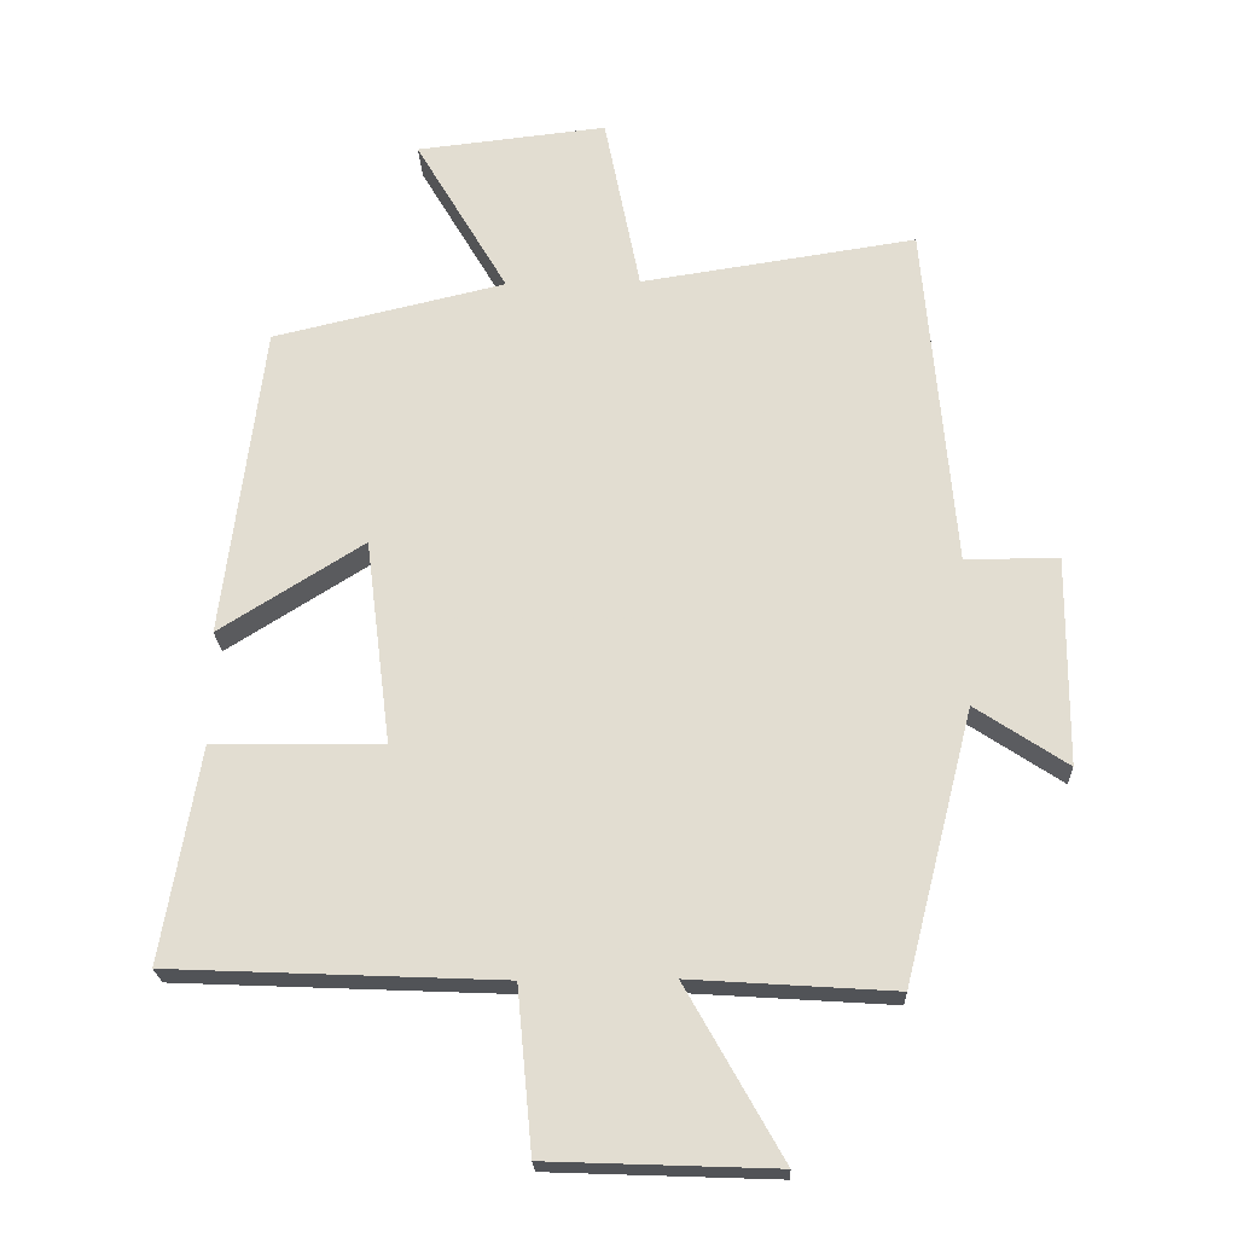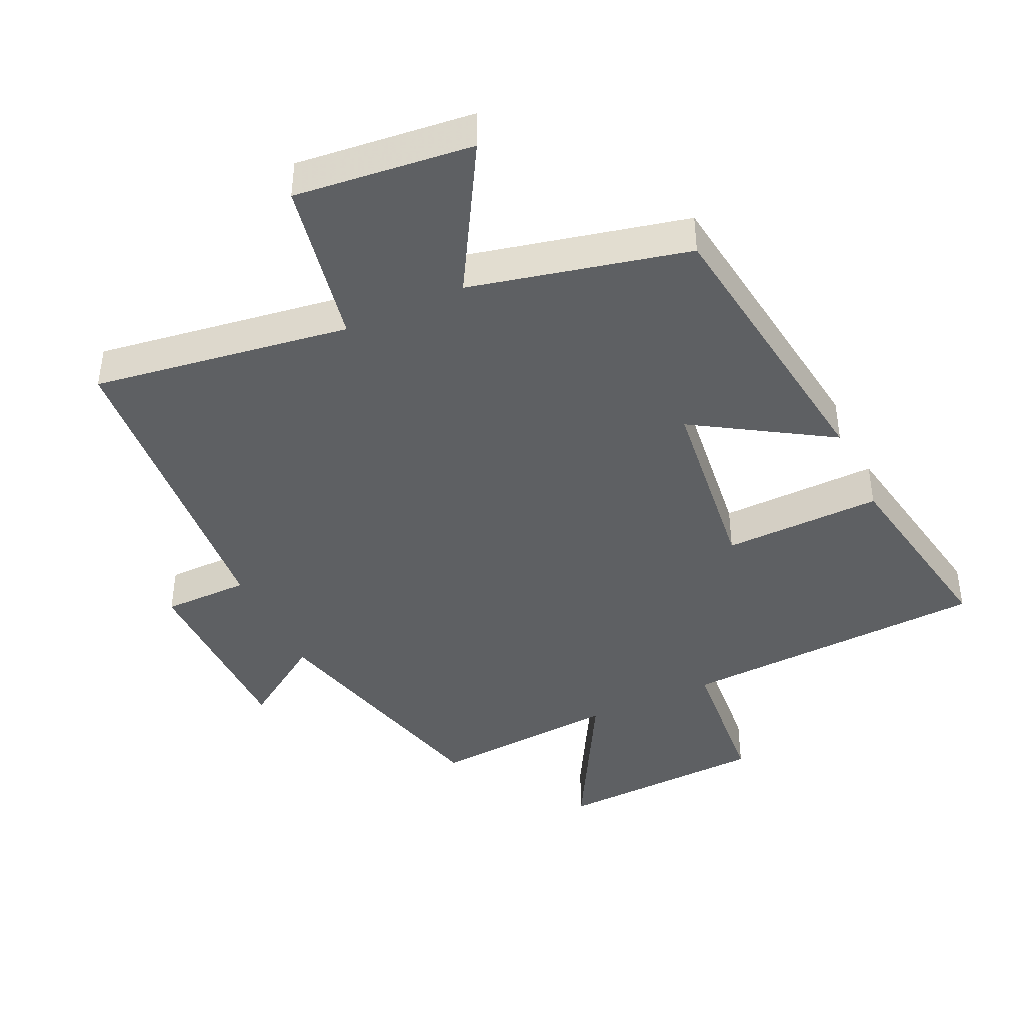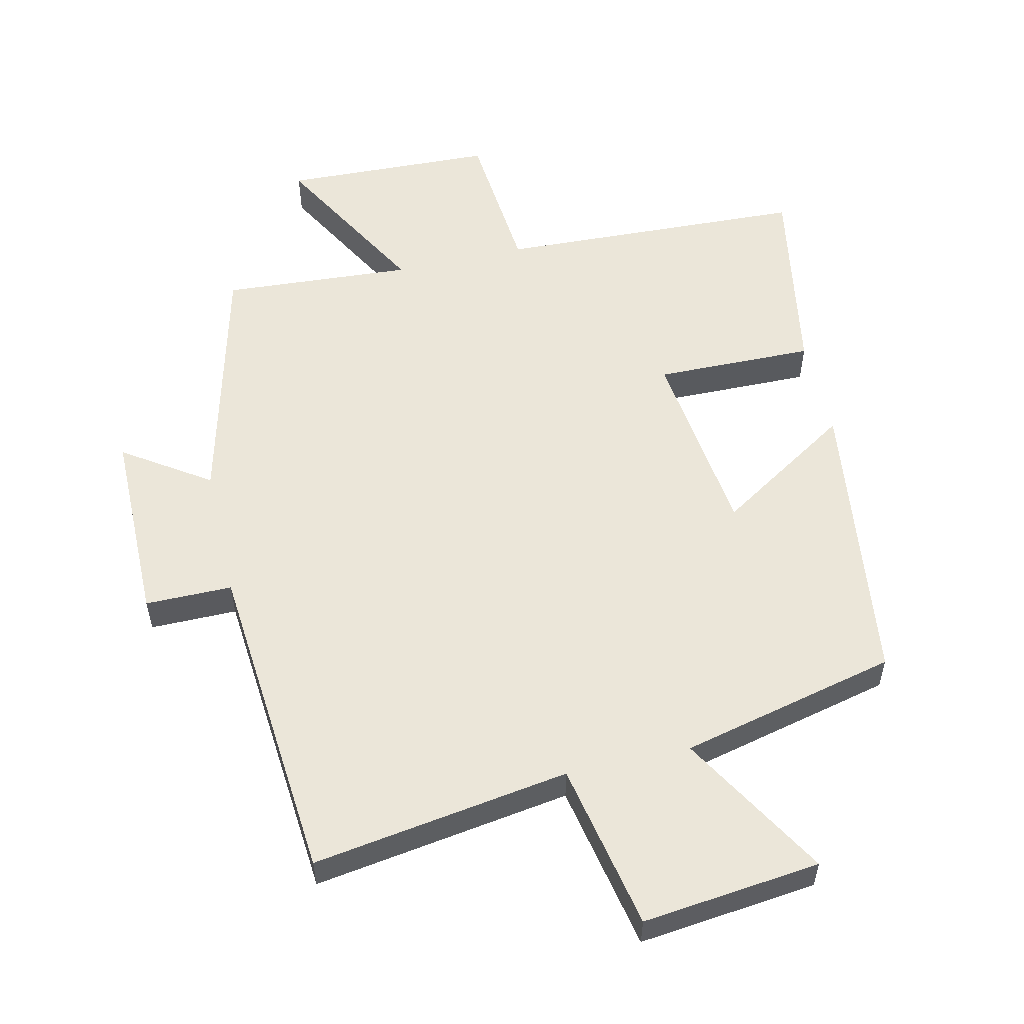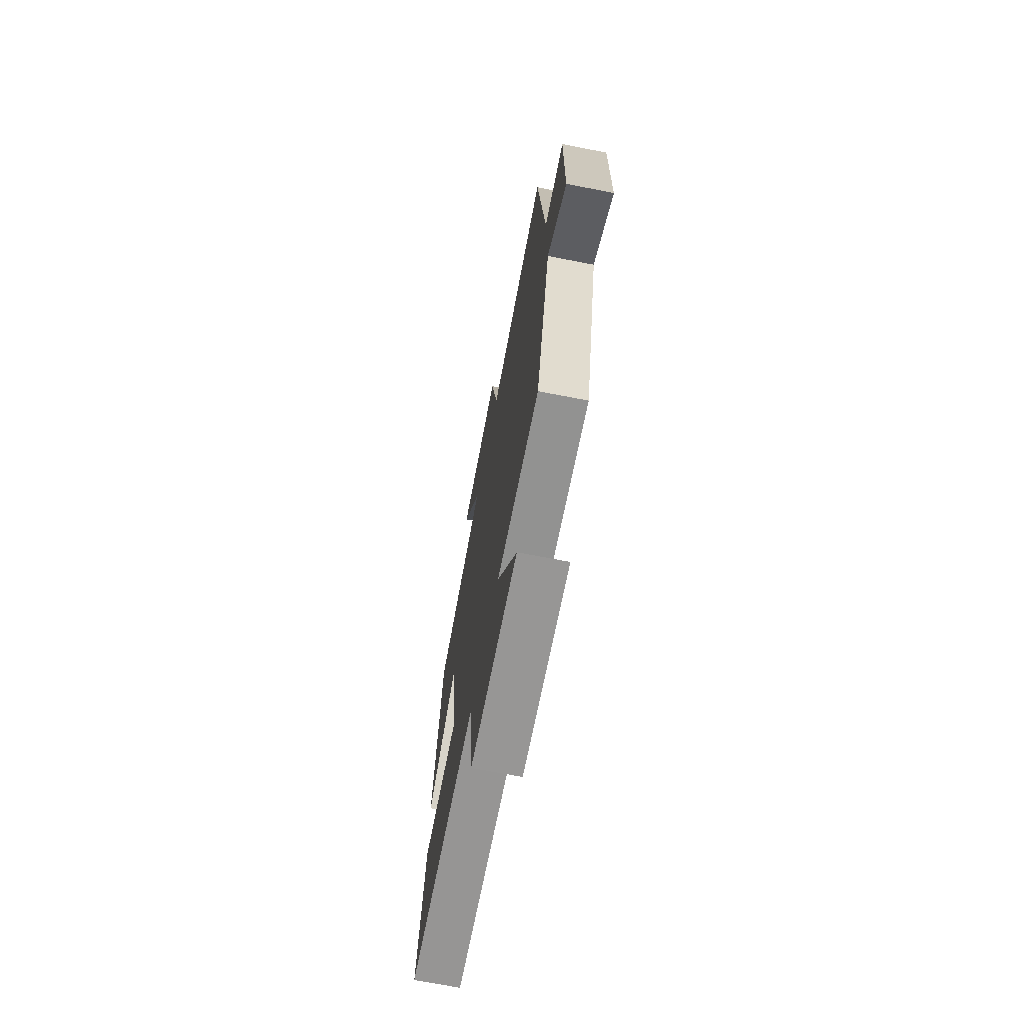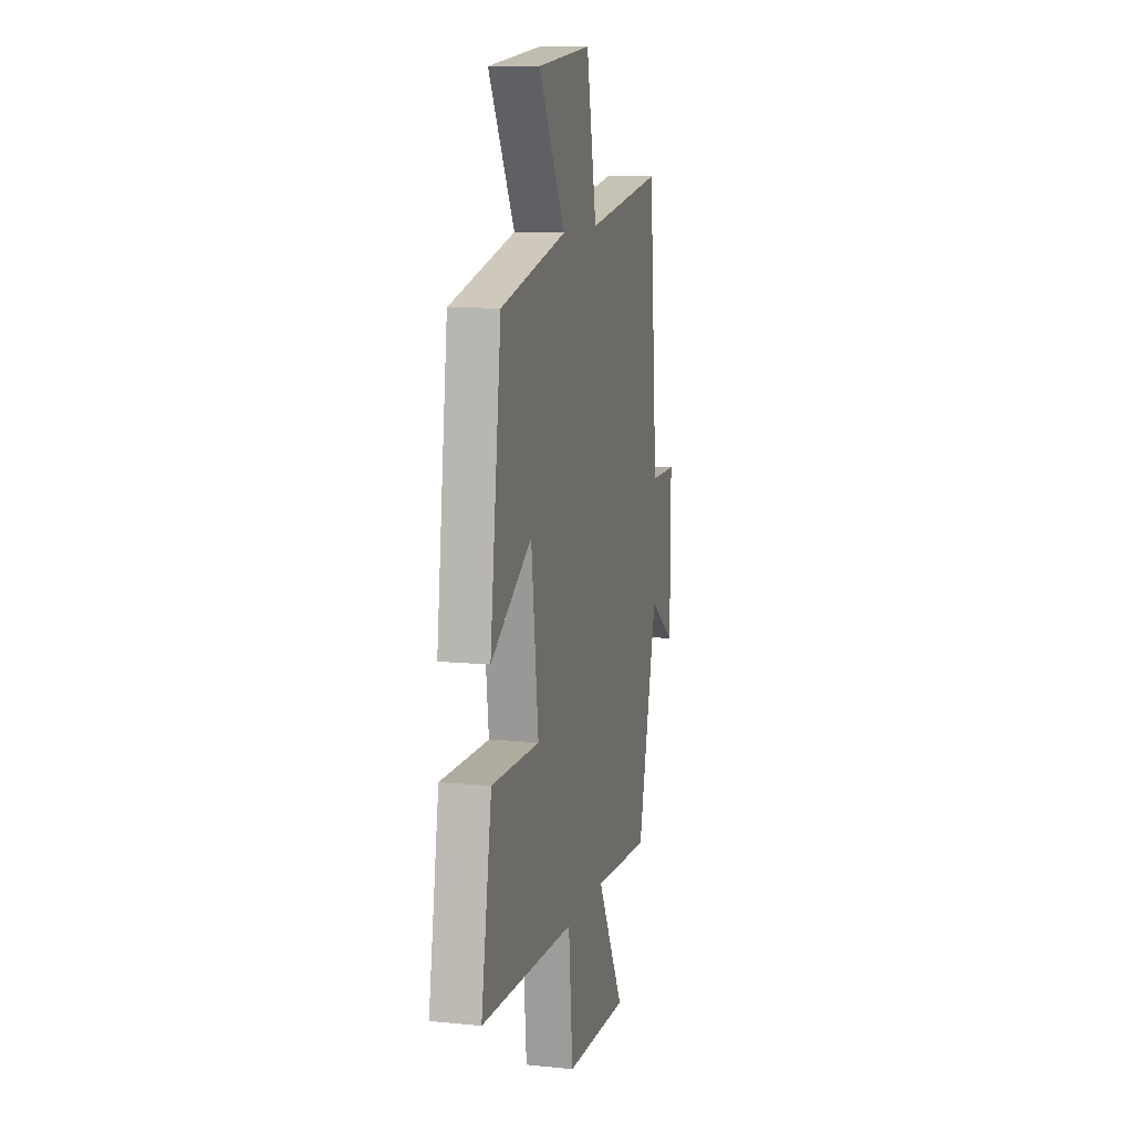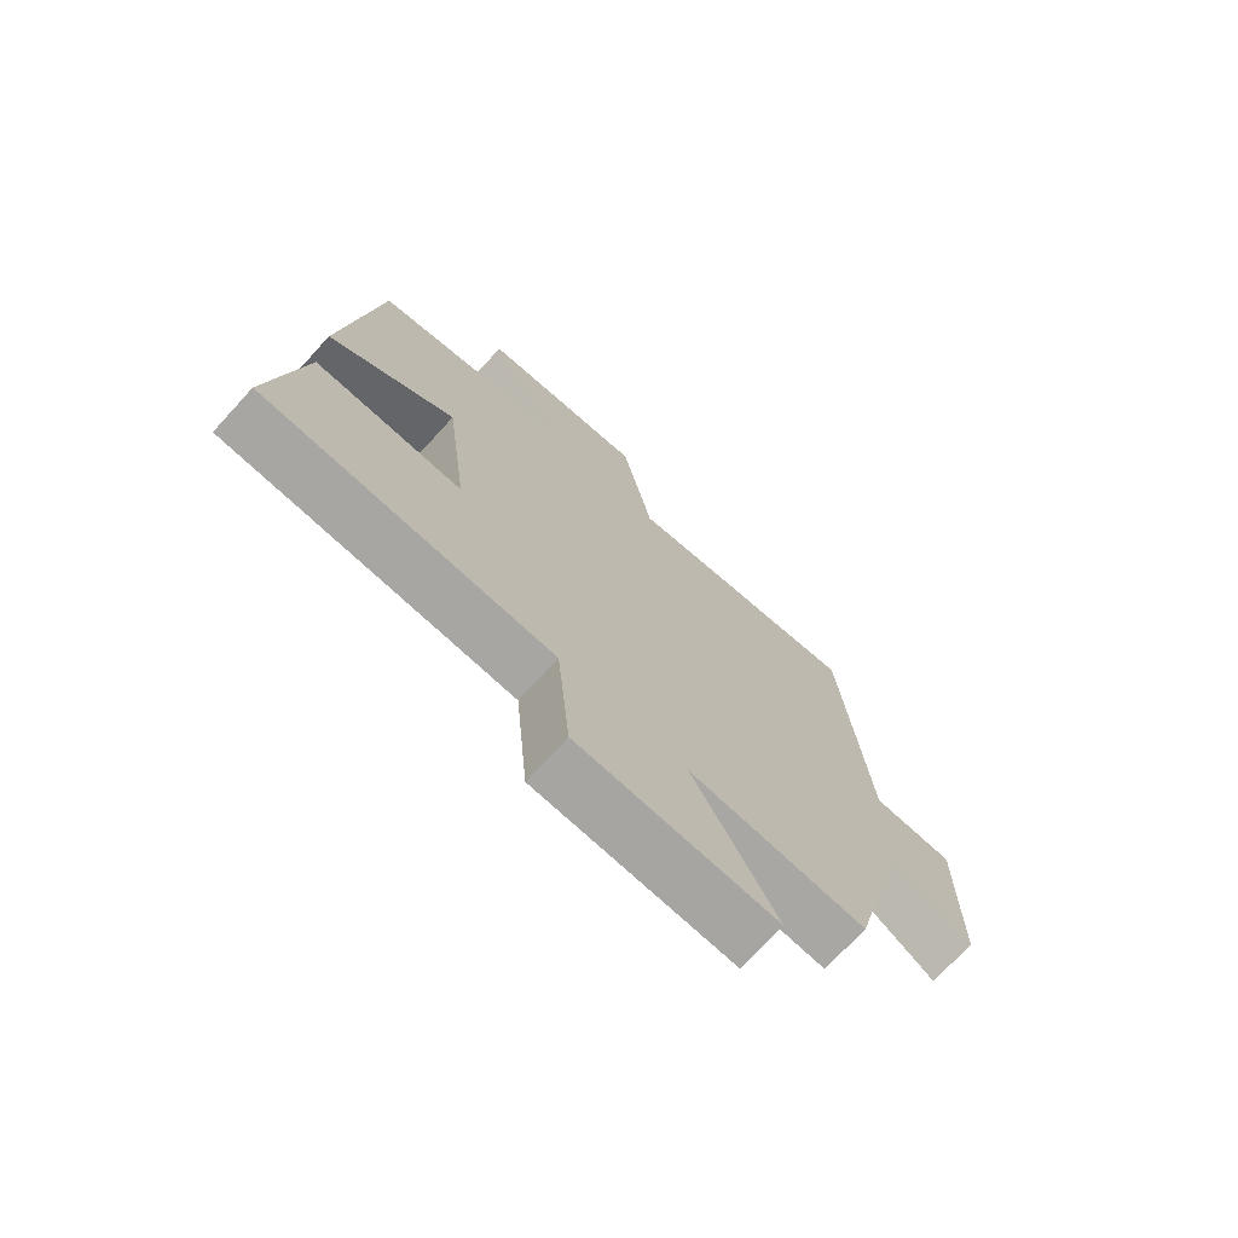
<metadata>
{"format":"obj","ext":"obj","renderer":"f3d","projection":"perspective","resolution":1024,"background":"white","views":[{"elev":-22.2,"azim":-177.9,"up":"+Z"},{"elev":-42.2,"azim":25.3,"up":"+Y"},{"elev":55.6,"azim":-12.9,"up":"+Y"},{"elev":-70.1,"azim":-101.0,"up":"+Z"},{"elev":10.6,"azim":103.9,"up":"+Z"},{"elev":-72.6,"azim":137.5,"up":"+Z"}]}
</metadata>
<code>
v -0.458 0.07 0.559
v -0.071 0.07 0.5
v -0.021 0.07 0.752
v 0.247 0.07 0.722
v 0.117 0.07 0.5
v 0.444 0.07 0.423
v 0.5 0.07 -0.02
v 0.297 0.07 0.108
v 0.261 0.07 -0.182
v 0.5 0.07 -0.178
v 0.552 0.07 -0.48
v 0.087 0.07 -0.5
v 0.066 0.07 -0.728
v -0.252 0.07 -0.74
v -0.117 0.07 -0.5
v -0.403 0.07 -0.519
v -0.5 0.07 -0.138
v -0.629 0.07 -0.224
v -0.631 0.07 0.07
v -0.5 0.07 0.07
v -0.458 0 0.559
v -0.071 0 0.5
v -0.021 0 0.752
v 0.247 0 0.722
v 0.117 0 0.5
v 0.444 0 0.423
v 0.5 0 -0.02
v 0.297 0 0.108
v 0.261 0 -0.182
v 0.5 0 -0.178
v 0.552 0 -0.48
v 0.087 0 -0.5
v 0.066 0 -0.728
v -0.252 0 -0.74
v -0.117 0 -0.5
v -0.403 0 -0.519
v -0.5 0 -0.138
v -0.629 0 -0.224
v -0.631 0 0.07
v -0.5 0 0.07
f 17 18 19 20
f 20 1 2
f 17 20 2
f 16 17 2
f 15 16 2
f 12 13 14 15
f 11 12 15
f 10 11 15
f 9 10 15
f 15 2 3
f 9 15 3
f 8 9 3
f 5 6 7 8
f 5 8 3
f 3 4 5
f 40 39 38 37
f 22 21 40
f 22 40 37
f 22 37 36
f 22 36 35
f 35 34 33 32
f 35 32 31
f 35 31 30
f 35 30 29
f 23 22 35
f 23 35 29
f 23 29 28
f 28 27 26 25
f 23 28 25
f 25 24 23
f 1 21 22 2
f 2 22 23 3
f 3 23 24 4
f 4 24 25 5
f 5 25 26 6
f 6 26 27 7
f 7 27 28 8
f 8 28 29 9
f 9 29 30 10
f 10 30 31 11
f 11 31 32 12
f 12 32 33 13
f 13 33 34 14
f 14 34 35 15
f 15 35 36 16
f 16 36 37 17
f 17 37 38 18
f 18 38 39 19
f 19 39 40 20
f 20 40 21 1

</code>
